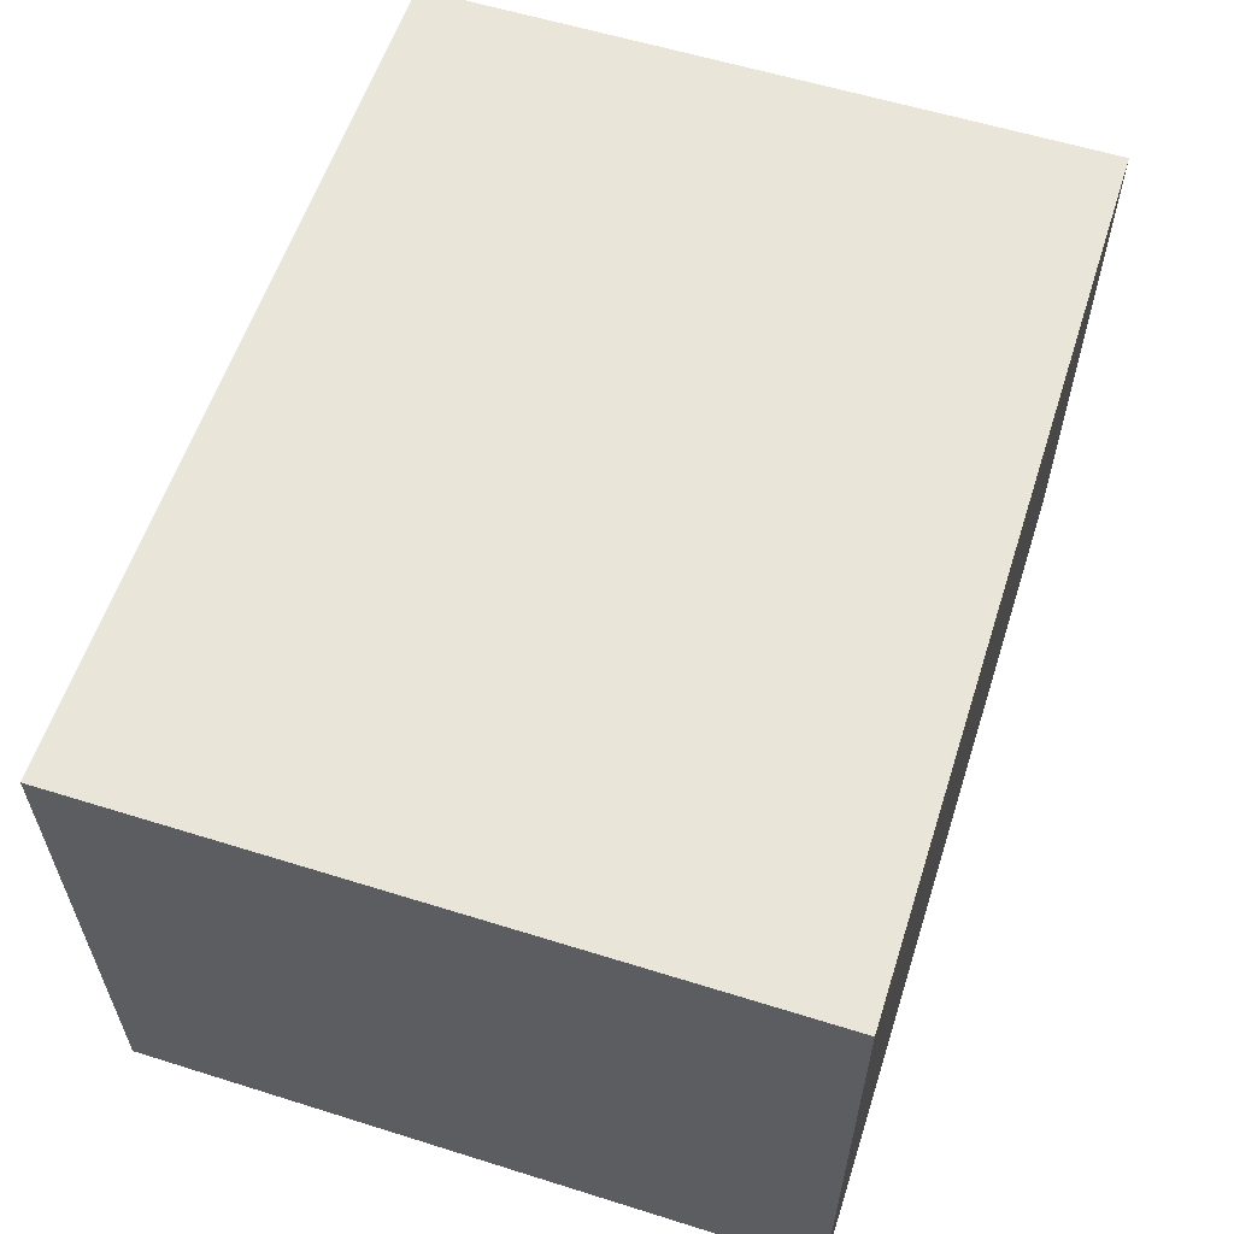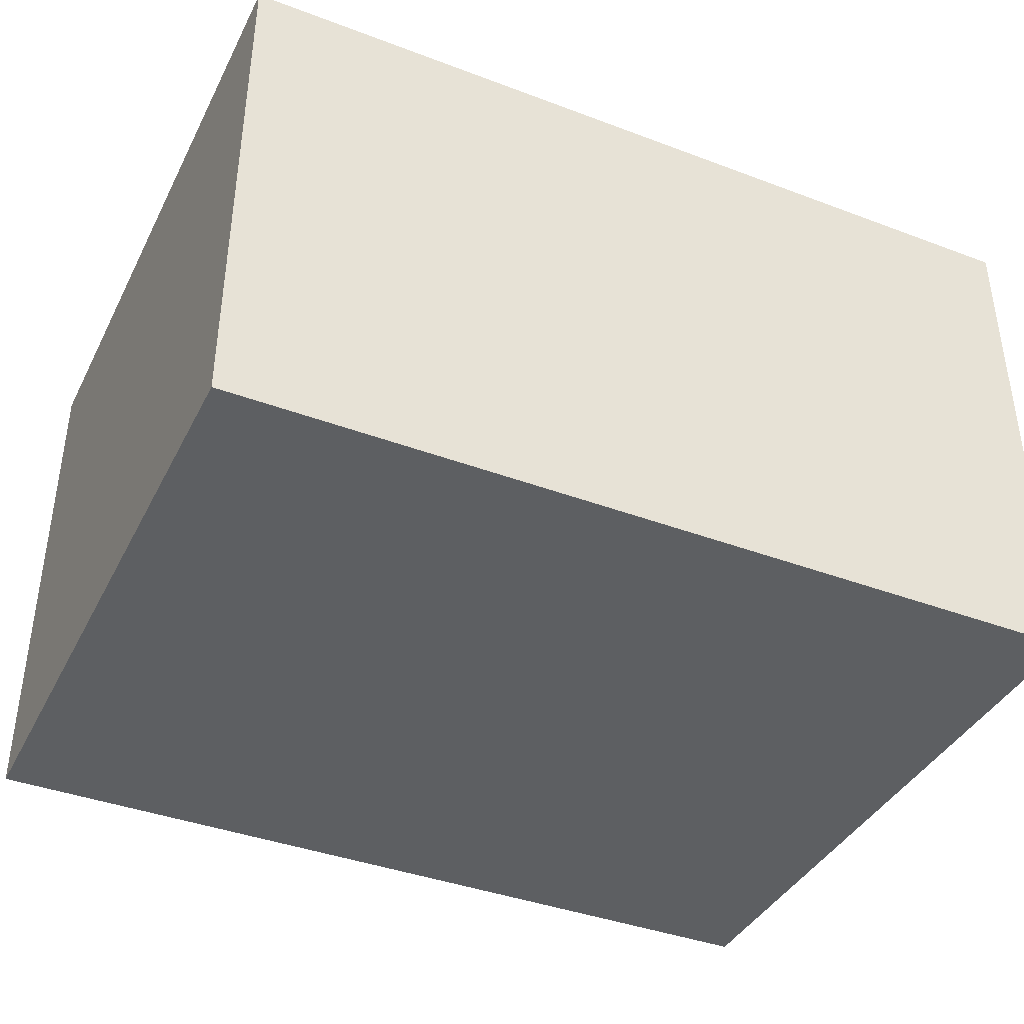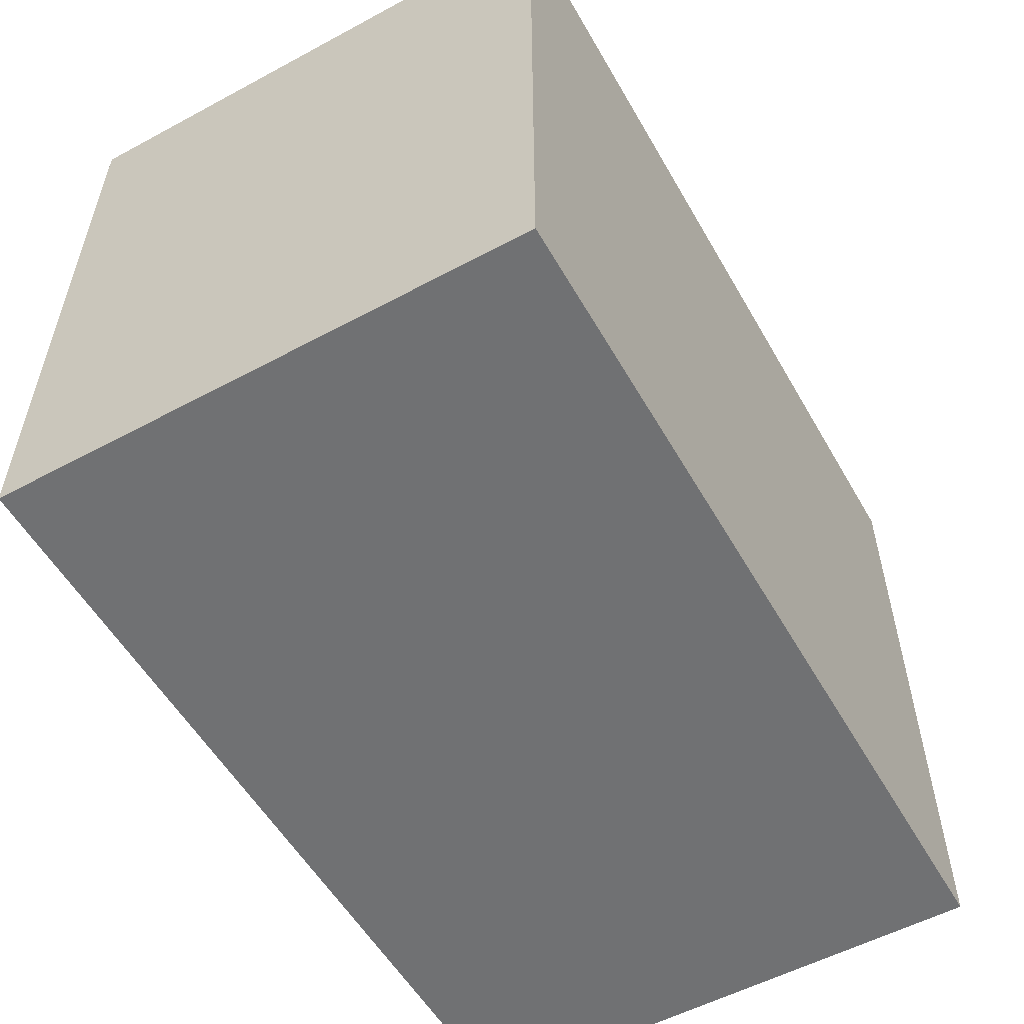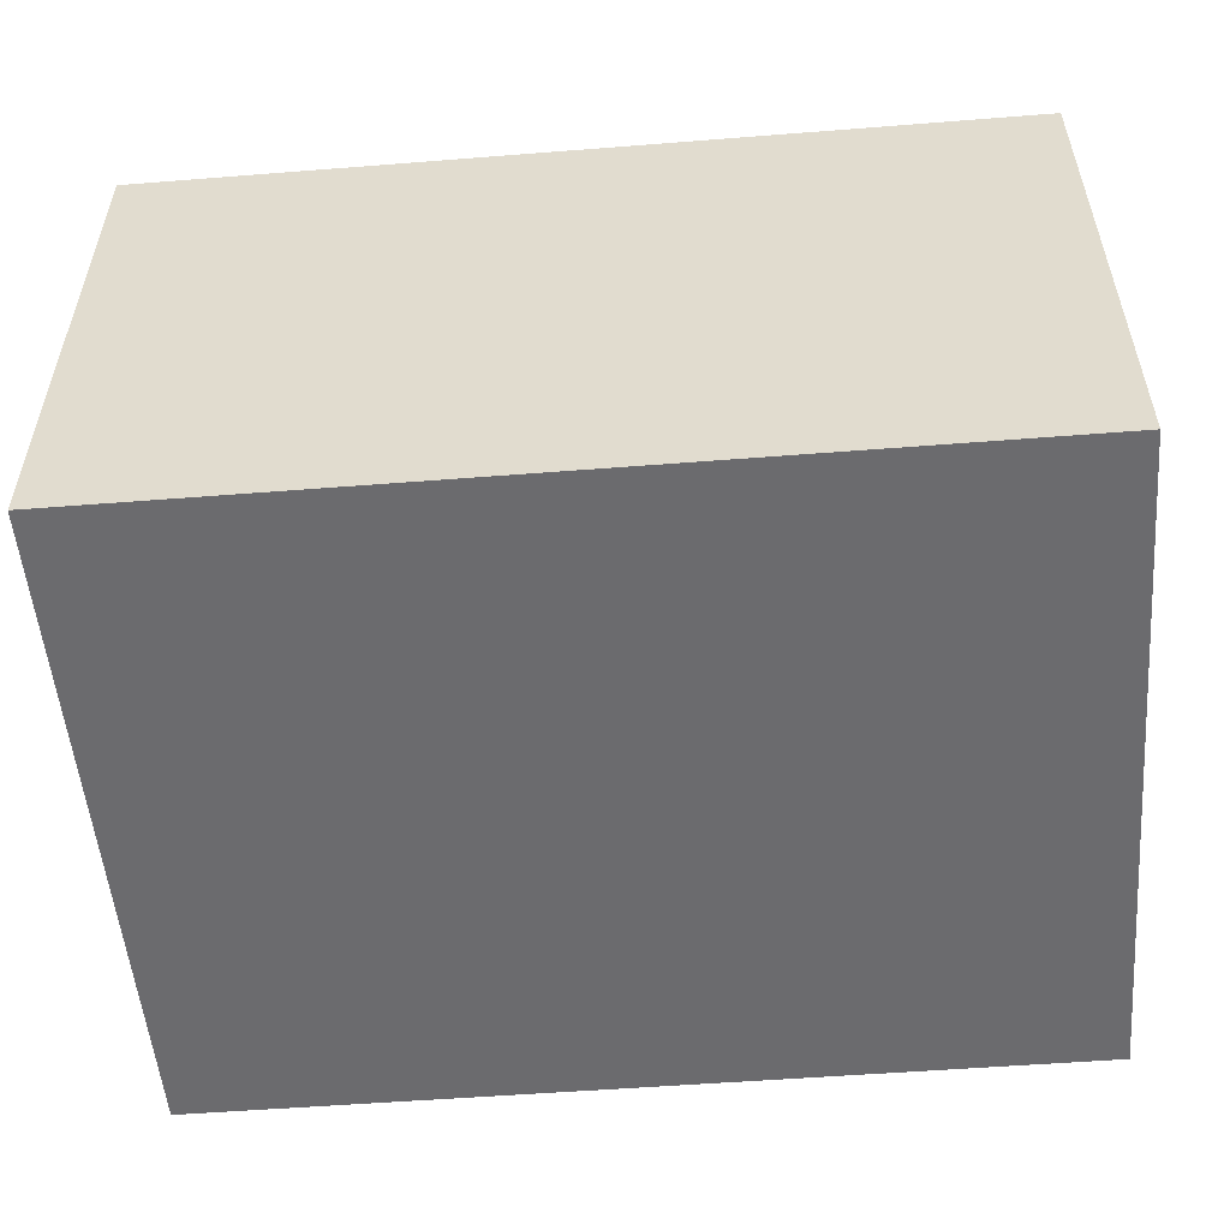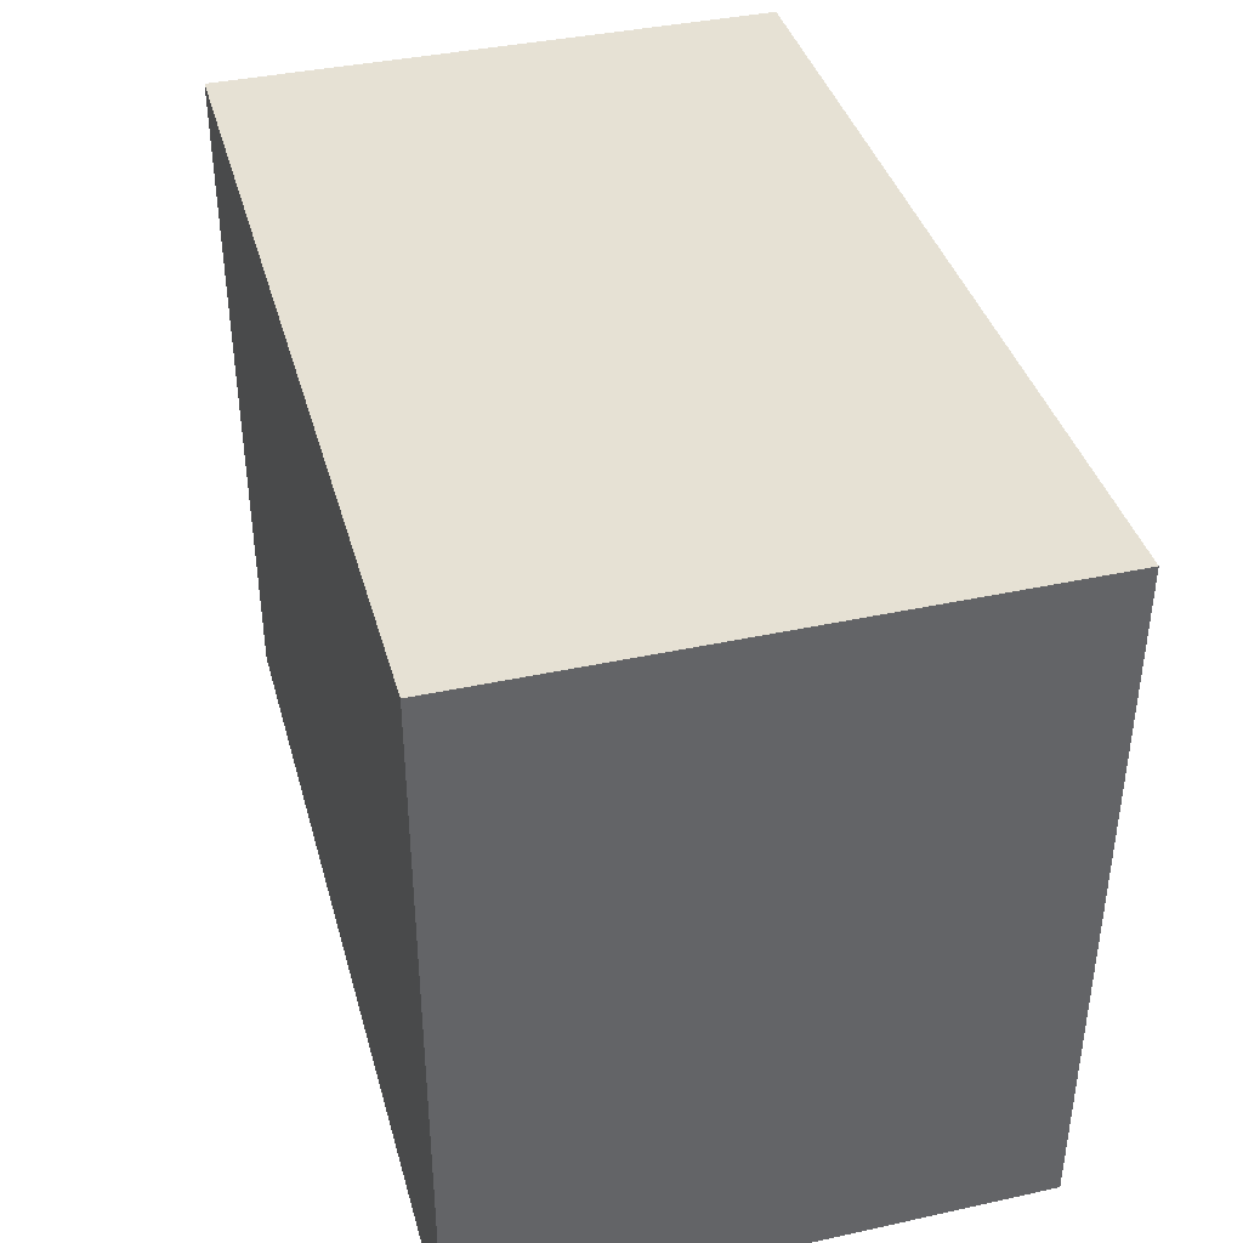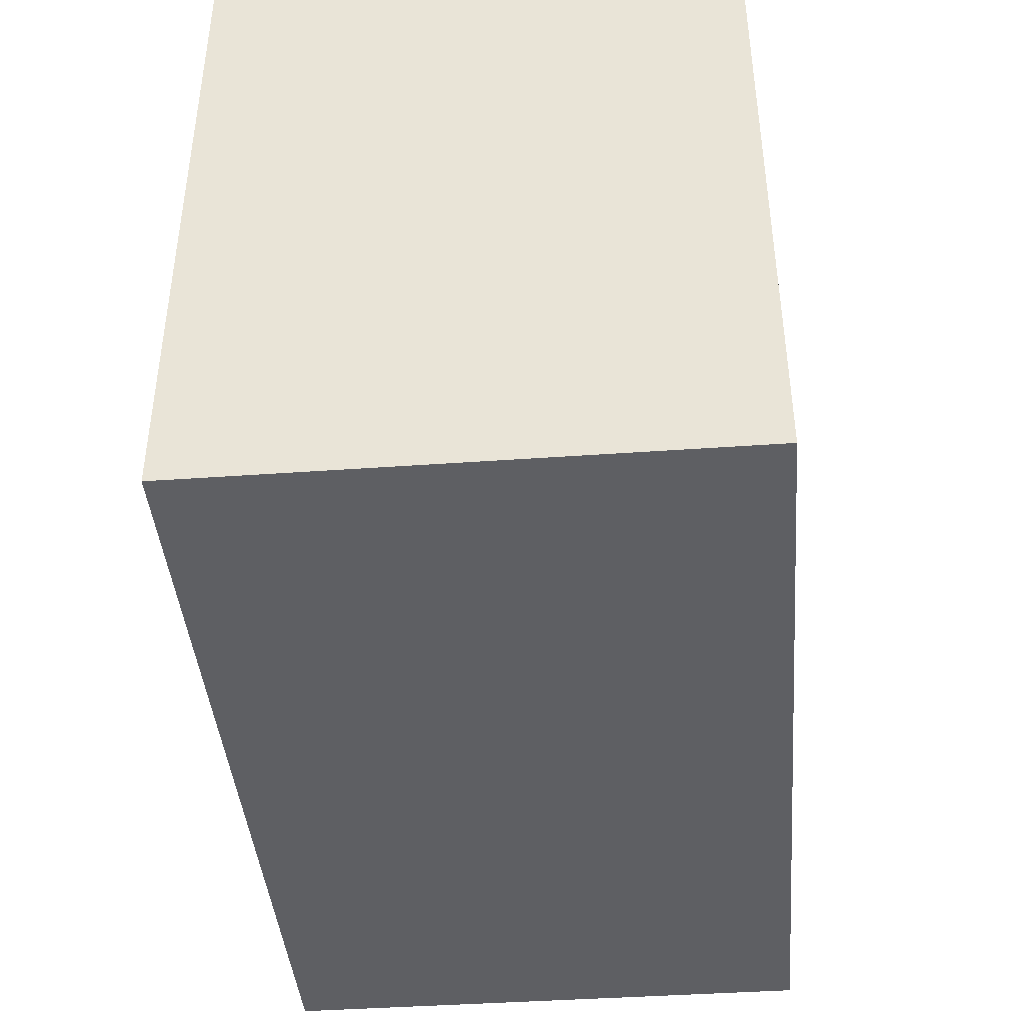
<metadata>
{"format":"obj","ext":"obj","renderer":"f3d","projection":"perspective","resolution":1024,"background":"white","views":[{"elev":58.5,"azim":107.9,"up":"+Z"},{"elev":-39.7,"azim":-25.0,"up":"+Z"},{"elev":-55.2,"azim":119.5,"up":"+Y"},{"elev":-53.5,"azim":-175.2,"up":"+Z"},{"elev":39.2,"azim":-105.2,"up":"+Y"},{"elev":-41.9,"azim":-85.1,"up":"+Y"}]}
</metadata>
<code>
o
v -0.6 0 0.4
v -0.6 0 0.1
v -0.6 0 -0.1
v -0.6 0 -0.4
v -0.6 1 0.4
v -0.6 1 0.1
v -0.6 1 -0.1
v -0.6 1 -0.4
v 0.7 0 0.4
v 0.7 0 0.1
v 0.7 0 -0.1
v 0.7 0 -0.4
v 0.7 1 0.4
v 0.7 1 0.1
v 0.7 1 -0.1
v 0.7 1 -0.4
v -0.6 0 0.4
v -0.6 1 0.4
v -0.5 0.7 0.4
v -0.5 0.9 0.4
v -0.3 0.7 0.4
v -0.3 0.9 0.4
v -0.2 0.5 0.4
v -0.2 0.9 0.4
v -0.1 0.4 0.4
v -0.1 0.5 0.4
v -0.1 0.6 0.4
v -0.1 0.8 0.4
v 0.1 0.6 0.4
v 0.1 0.8 0.4
v 0.2 0.5 0.4
v 0.2 0.9 0.4
v 0.3 0.4 0.4
v 0.3 0.9 0.4
v 0.7 0 0.4
v 0.7 1 0.4
v -0.6 0 -0.4
v -0.6 1 -0.4
v -0.2 0.4 -0.4
v -0.2 1 -0.4
v -0.1 0.5 -0.4
v -0.1 0.9 -0.4
v -5.96e-08 0.6 -0.4
v -5.96e-08 0.8 -0.4
v 0.2 0.6 -0.4
v 0.2 0.8 -0.4
v 0.3 0.4 -0.4
v 0.3 0.5 -0.4
v 0.3 0.9 -0.4
v 0.3 1 -0.4
v 0.4 0.7 -0.4
v 0.4 0.9 -0.4
v 0.6 0.7 -0.4
v 0.6 0.9 -0.4
v 0.7 0 -0.4
v 0.7 1 -0.4
v -0.6 0 0.4
v 0.7 0 0.4
v -0.6 0 0.1
v 0.7 0 0.1
v -0.6 0 -0.1
v 0.7 0 -0.1
v -0.6 0 -0.4
v 0.7 0 -0.4
v -0.6 1 0.4
v 0.7 1 0.4
v -0.6 1 0.1
v 0.7 1 0.1
v -0.6 1 -0.1
v -0.2 1 -0.1
v 0.1 1 -0.1
v 0.7 1 -0.1
v 0.1 1 -0.2
v 0.3 1 -0.2
v -0.6 1 -0.4
v -0.2 1 -0.4
v 0.3 1 -0.4
v 0.7 1 -0.4
f 5 2 1
f 6 3 2
f 6 2 5
f 7 4 3
f 7 3 6
f 8 4 7
f 9 10 13
f 10 11 14
f 13 10 14
f 11 12 15
f 14 11 15
f 15 12 16
f 19 18 17
f 20 18 19
f 21 19 17
f 21 20 19
f 22 18 20
f 22 20 21
f 23 21 17
f 23 22 21
f 24 18 22
f 24 22 23
f 25 23 17
f 26 24 23
f 26 23 25
f 27 24 26
f 28 24 27
f 29 27 26
f 29 28 27
f 30 24 28
f 30 28 29
f 31 26 25
f 31 29 26
f 31 30 29
f 32 18 24
f 32 30 31
f 32 24 30
f 33 31 25
f 33 25 17
f 33 32 31
f 34 18 32
f 34 32 33
f 35 33 17
f 35 34 33
f 36 18 34
f 36 34 35
f 37 38 39
f 39 38 40
f 39 40 41
f 41 40 42
f 41 42 43
f 43 42 44
f 41 43 45
f 43 44 45
f 44 42 46
f 45 44 46
f 37 39 47
f 39 41 47
f 45 46 48
f 47 41 48
f 41 45 48
f 46 42 49
f 48 46 49
f 42 40 49
f 49 40 50
f 47 48 51
f 48 49 51
f 49 50 51
f 51 50 52
f 47 51 53
f 51 52 53
f 52 50 54
f 53 52 54
f 37 47 55
f 47 53 55
f 53 54 55
f 54 50 56
f 55 54 56
f 59 58 57
f 60 58 59
f 61 60 59
f 62 60 61
f 63 62 61
f 64 62 63
f 65 66 67
f 67 66 68
f 67 68 69
f 69 68 70
f 70 68 71
f 71 68 72
f 70 71 73
f 71 72 73
f 73 72 74
f 69 70 75
f 70 73 76
f 75 70 76
f 73 74 76
f 74 72 77
f 76 74 77
f 77 72 78

</code>
